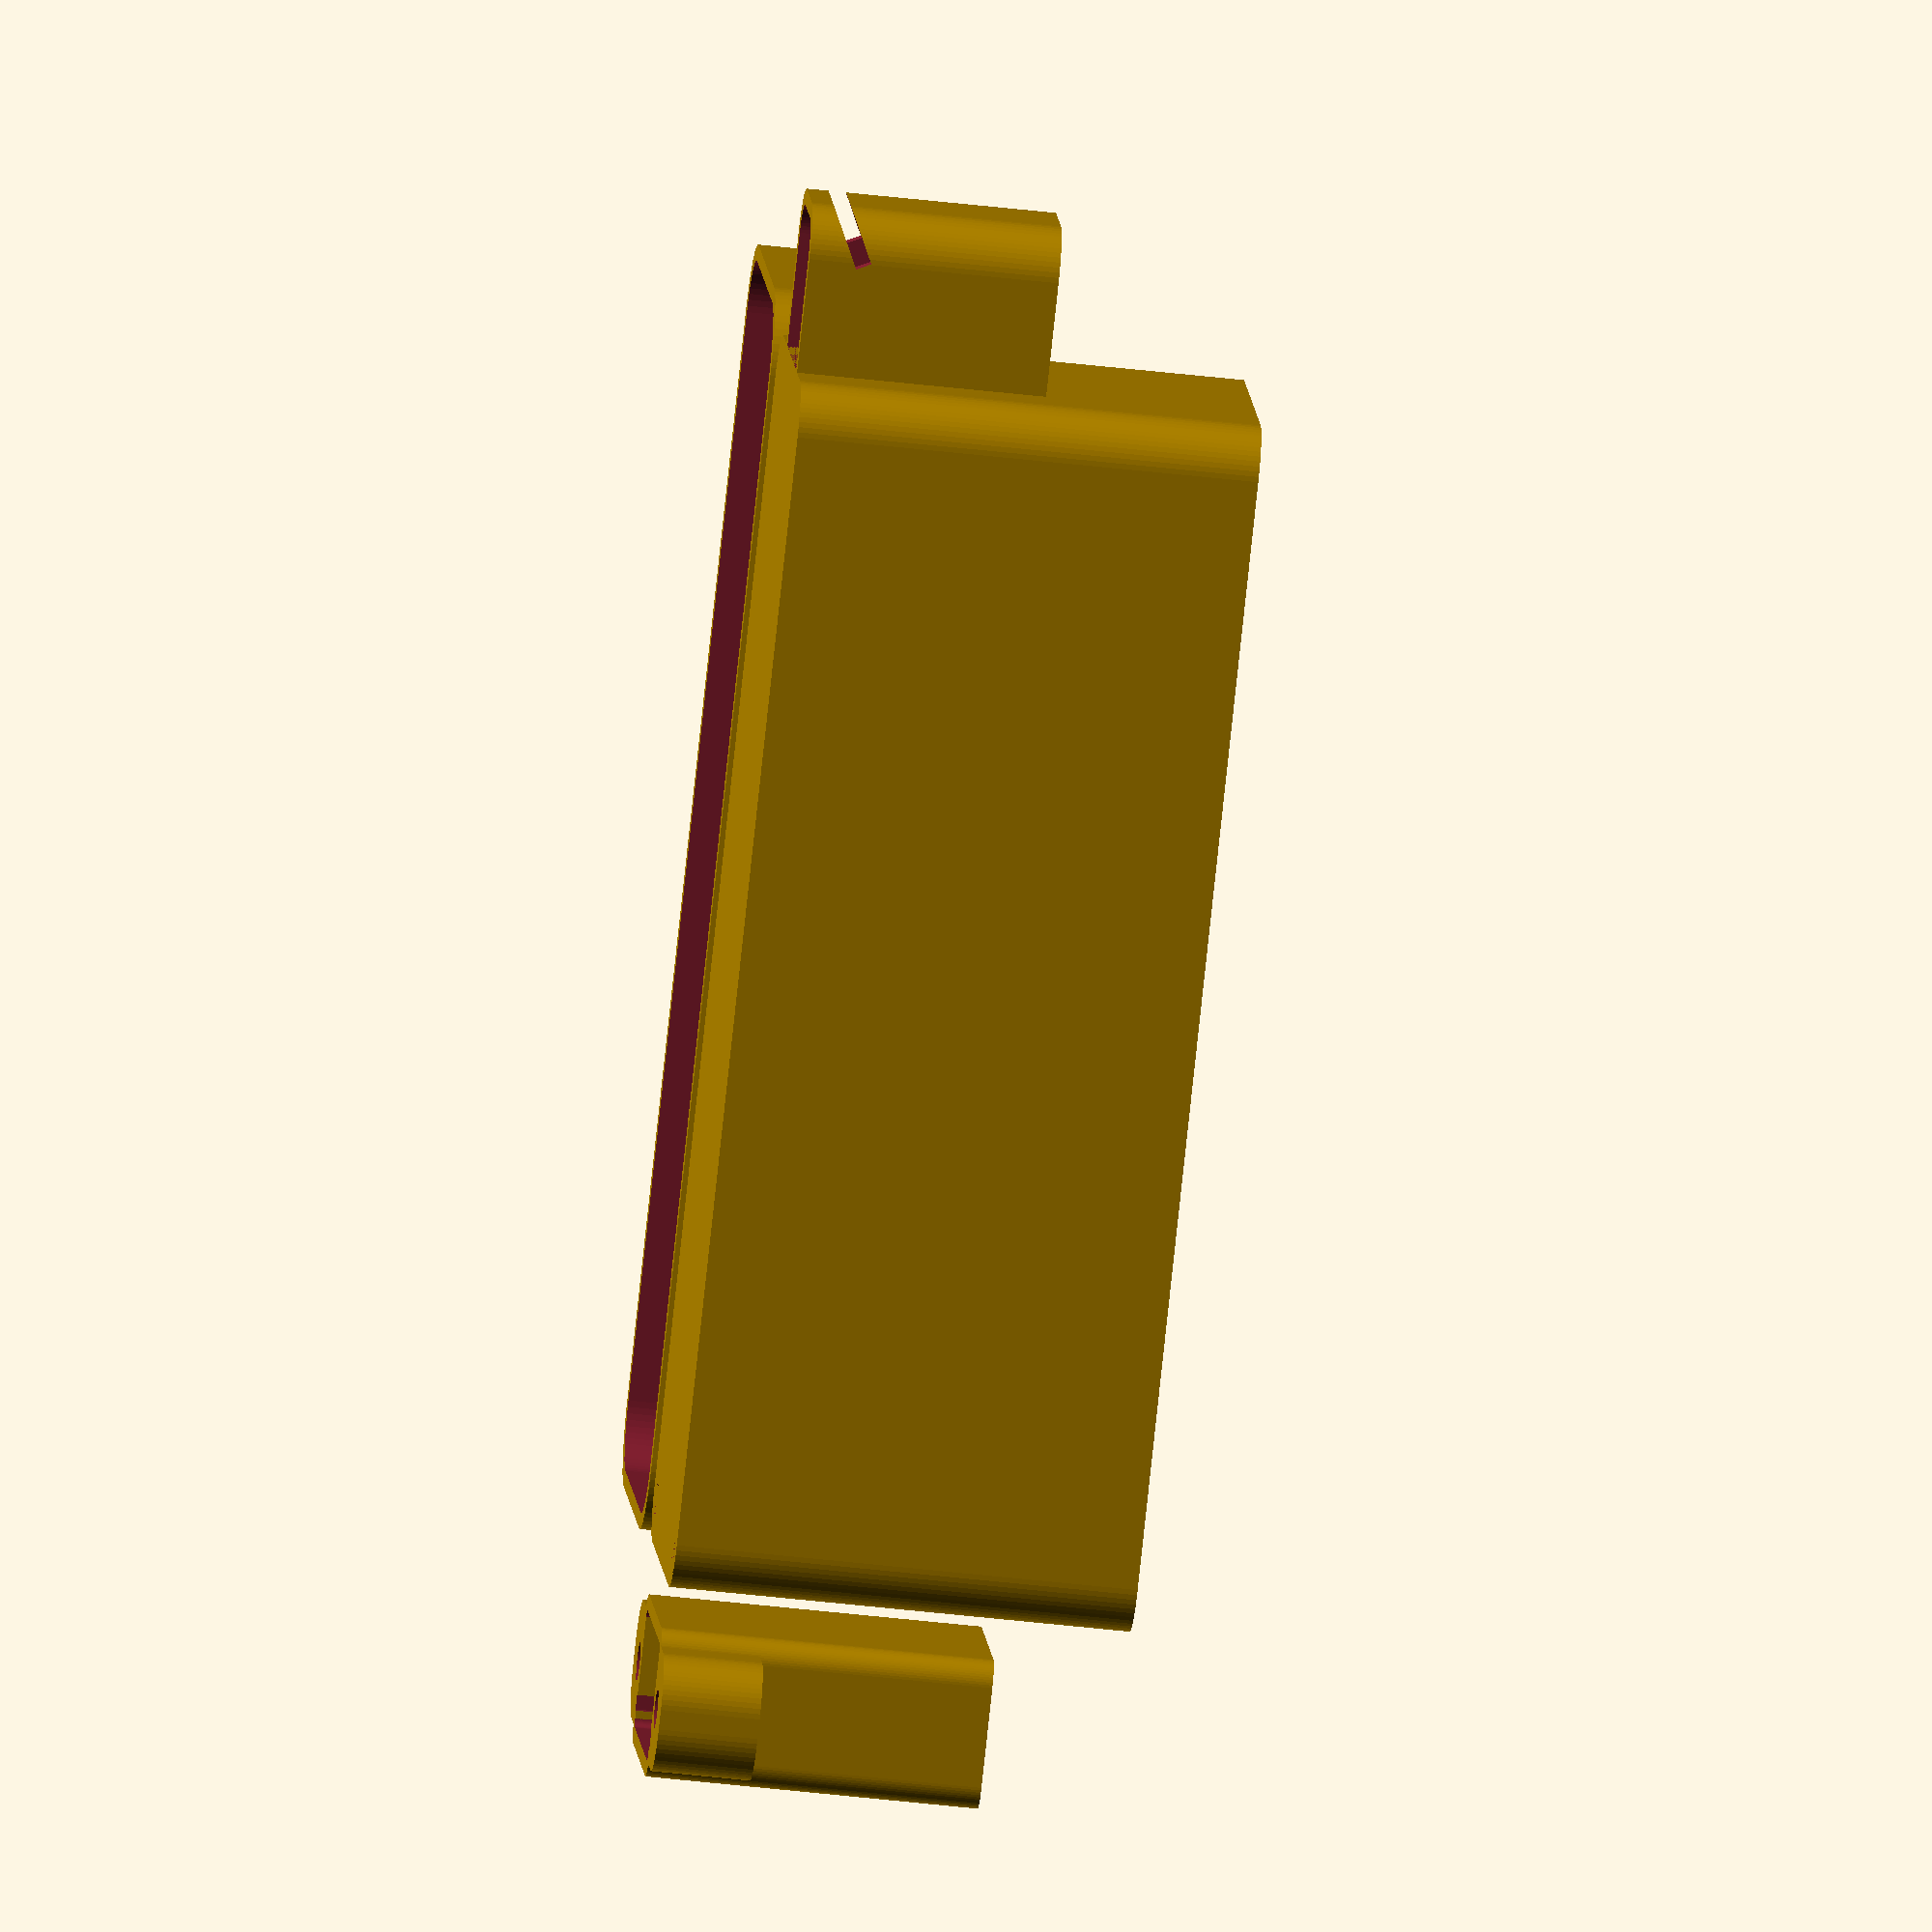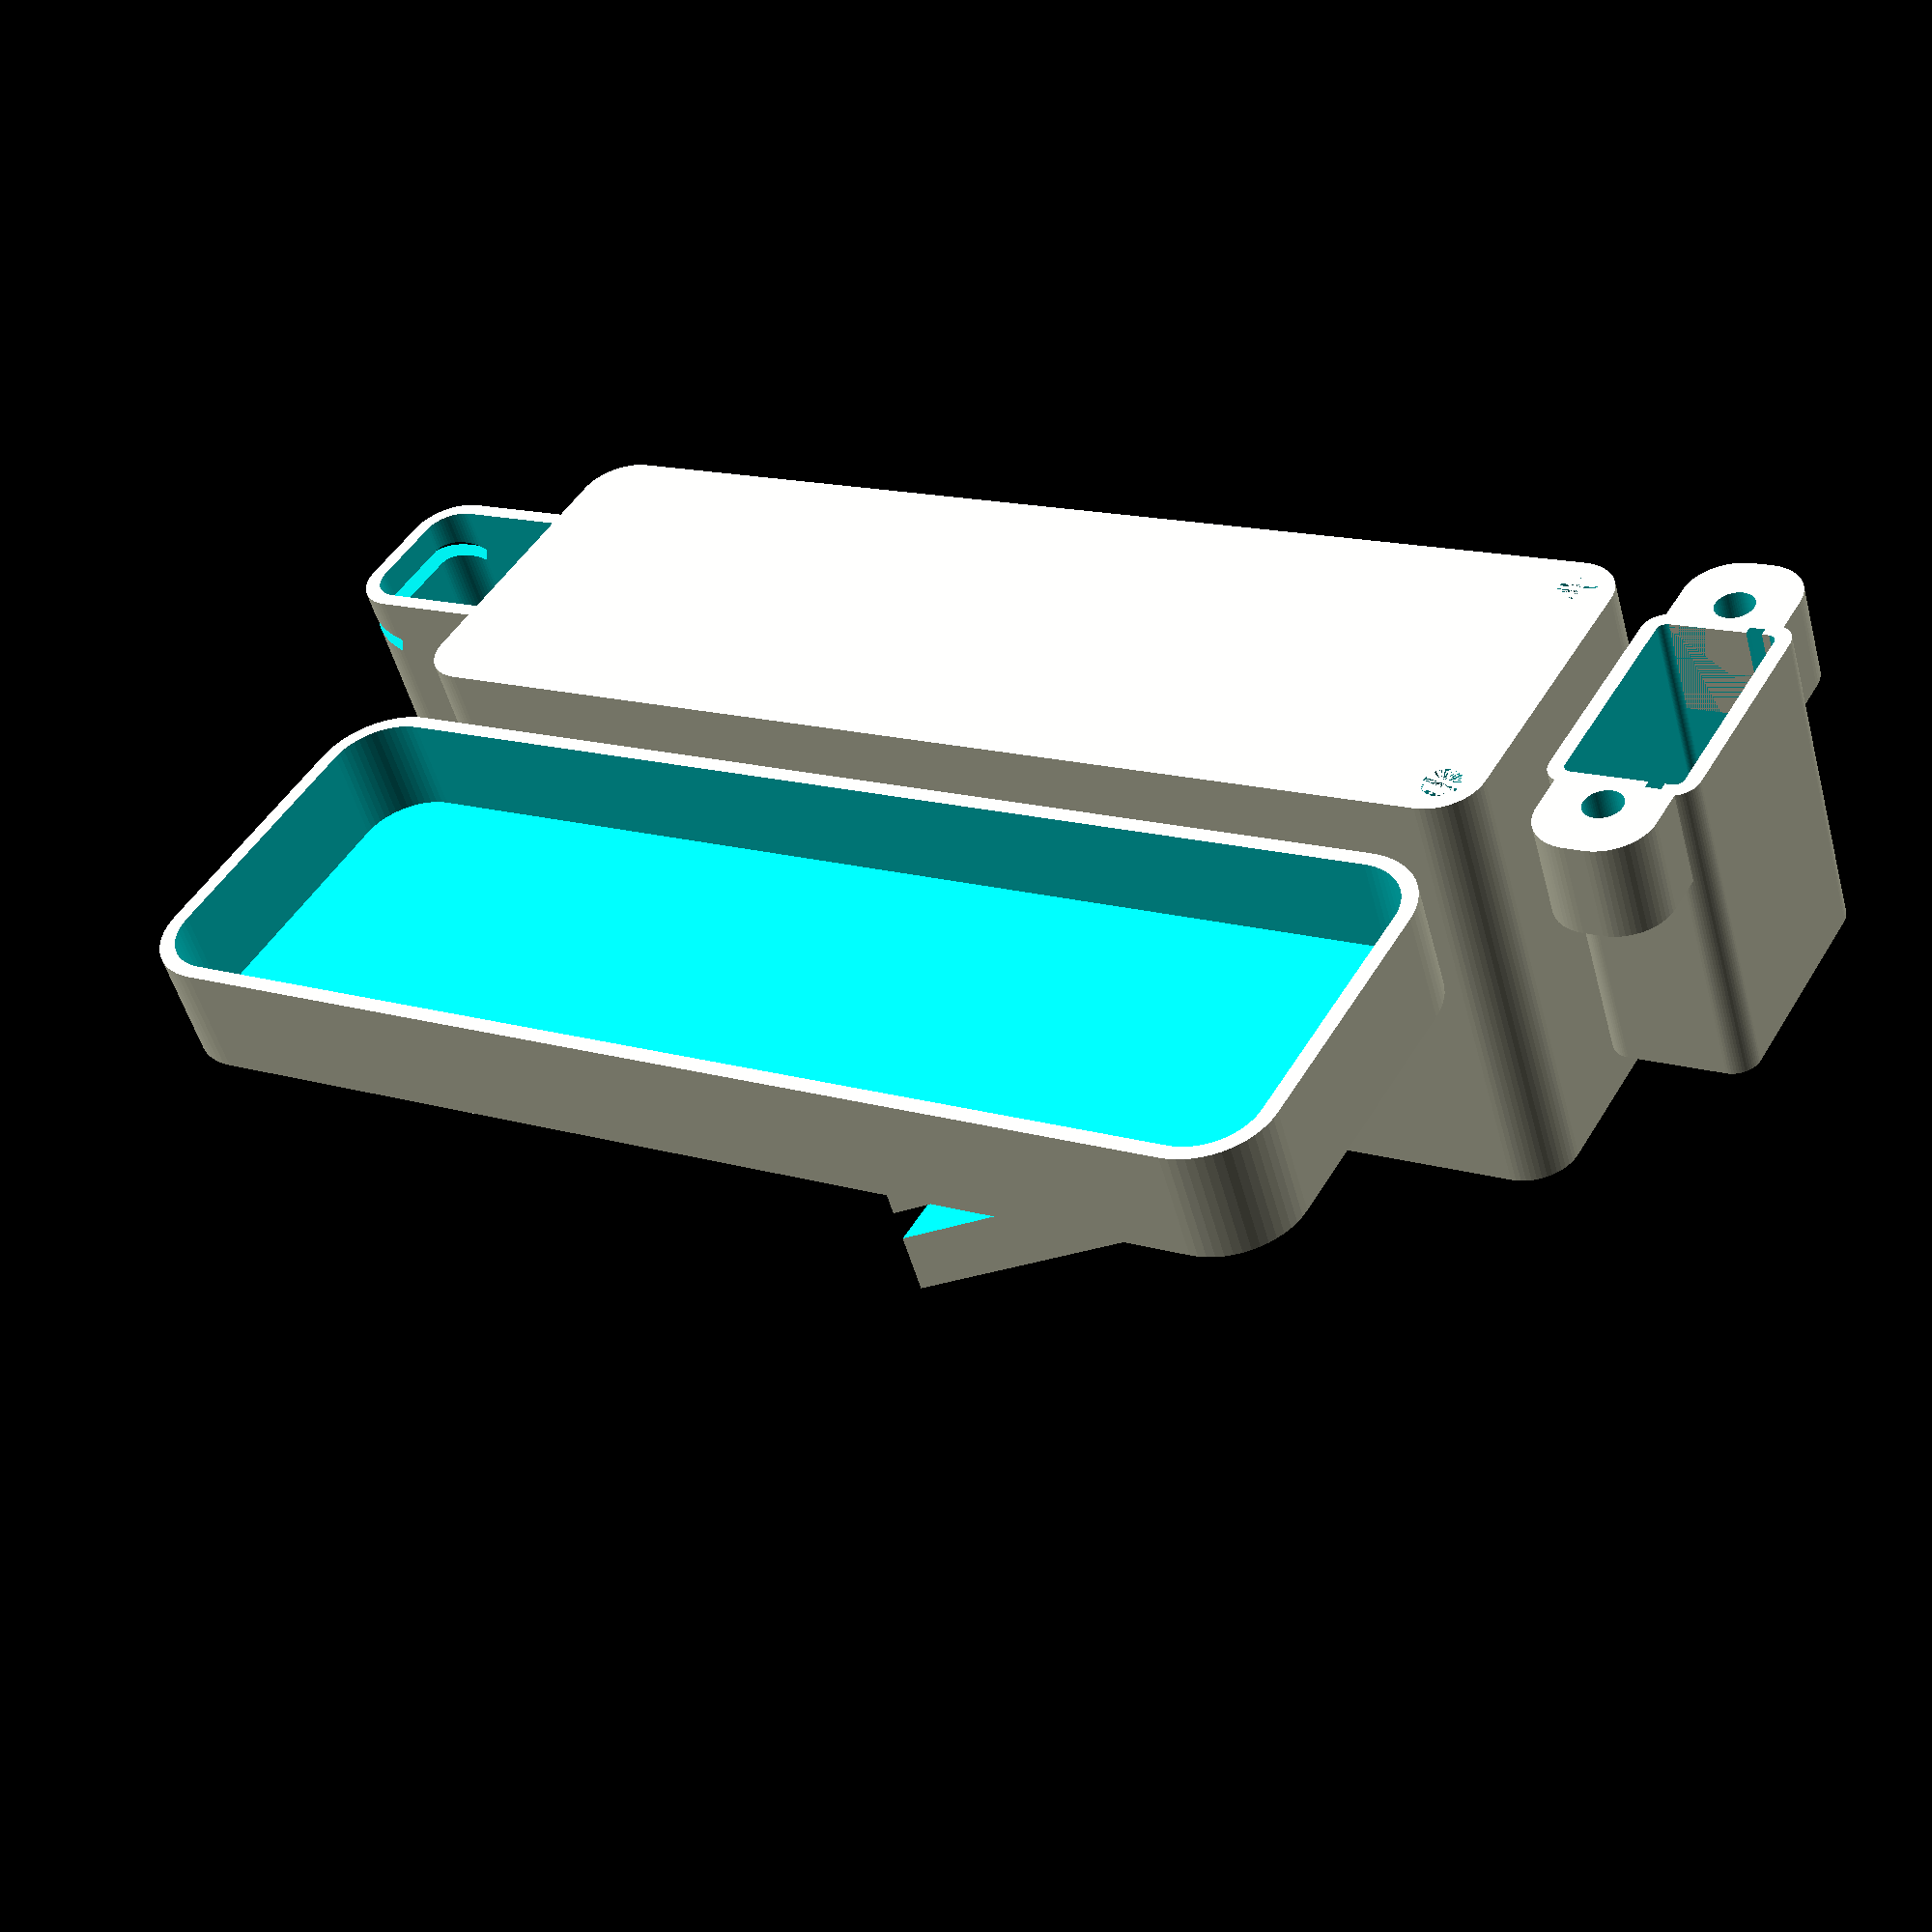
<openscad>

spike_dia = 4;
spike_sleeve = 25;
wall=1.6;
fuzz = 0.1;

$fn = 60;

tilt_angle = 25;

length=35;
width=85+35;
height=45;
clearance=0.2;
radius = 5;

battery_fence_inset = 85;
battery_fence_height = 20;

spike_inset = radius - 1;

spike_spacing = length+2*wall-2*spike_inset;

lid_height = 10;
sensor_length = 15;
sensor_height = 12;
sensor_width = 15;
sensor_up = 10;

pcap_height = 32;
pcap_length = 22.5;
pcap_width = 12;

module lozenge(l,w,h,r) {
    hull() {
        translate([r,r,0]) cylinder(r=r,h=h);
        translate([l-r,r,0]) cylinder(r=r,h=h);
        translate([l-r,w-r,0]) cylinder(r=r,h=h);
        translate([r,w-r,0]) cylinder(r=r,h=h);
    }
}

module halflozenge(l,w,h,r) {
    hull() {
        cube([l,w-r,h]);
        translate([l-r,w-r,0]) cylinder(r=r,h=h);
        translate([r,w-r,0]) cylinder(r=r,h=h);
    }
}

module spike_post() {
    //lozenge(post_dia, post_dia, spike_sleeve+10, radius+wall/2);
    cylinder(r=spike_inset-wall/2, h=spike_sleeve+10);
}

module lozenge_box(length,width,height,radius,wall) {
    difference() {
	lozenge(length+2*wall, width+2*wall, height+wall, radius);
	translate([wall,wall,wall]) lozenge(length, width, height+wall+fuzz, radius-wall);
    }
}

module halflozenge_box(length,width,height,radius,wall) {
    difference() {
	halflozenge(length+2*wall, width+2*wall, height+wall, radius);
	translate([wall,wall,wall]) halflozenge(length, width, height+fuzz, radius-wall);
    }
}

module body() {
    lozenge_box(length, width, height, radius, wall);
    translate([wall,wall+battery_fence_inset,wall]) cube([length,wall,battery_fence_height]);
}

module hutch() {
    halflozenge_box(sensor_length,sensor_width,wall+sensor_up+sensor_height,radius,wall);
}

module assembly() {
    difference() {
        union() {
            body();
	    translate([wall+length/2-sensor_length/2-wall,wall+width,wall+sensor_up+sensor_height+wall]) scale([1,1,-1]) hutch();
            translate([spike_inset,spike_inset,0]) spike_post();
            translate([length+2*wall-spike_inset,spike_inset,0]) spike_post();
        }
        translate([length+2*wall-spike_inset,spike_inset,0]) cylinder(d=spike_dia, h=spike_sleeve);
        translate([spike_inset,spike_inset,0]) cylinder(d=spike_dia, h=spike_sleeve);
	translate([wall+length/2-sensor_length/2,wall+width-fuzz,wall+sensor_up]) cube([sensor_length,wall+2*fuzz,sensor_height]);
	translate([0,width+2*wall+sensor_width-4,3*wall]) rotate([-tilt_angle,0,0]) cube([length+2*wall,sensor_width,1.6]);
    }
}


module lid() {
    translate([0,0,lid_height+wall]) {
	scale([1,1,-1]) lozenge_box(length+2*clearance+2*wall,width+2*clearance+2*wall,lid_height,radius+2*wall-2*clearance, wall);
	translate([0,10,0])
	difference() {
	    union() {
		translate([wall+clearance+length/2-12,0,0]) cube([5,40,40]);
		translate([wall+clearance+length/2+7,0,0]) cube([5,40,40]);
	    }
	    rotate([25,0,0]) {
		translate([0,0,5]) cube([length+2*wall+2*clearance,width*1.5,width]);
		translate([0,10,-4]) cube([length+2*wall+2*clearance,width*1.5,3]);
	    }
	}
    }
    
}

module probe_cap() {
    difference() {
	union() {
	    translate([0,0,pcap_height+wall]) scale([1,1,-1]) lozenge_box(pcap_length, pcap_width,pcap_height,radius/2,wall);
	    translate([wall,wall+pcap_width,0]) rotate([0,0,-90]) scale([1,-1,1]) halflozenge(pcap_width,pcap_width-wall,10,radius);
	    translate([wall+pcap_length,wall+pcap_width,0]) rotate([0,0,-90]) halflozenge(pcap_width,pcap_width-wall,10,radius);
	}
	translate([wall+pcap_length/2-spike_spacing/2,wall+pcap_width/2,-fuzz]) cylinder(d=spike_dia, h=10+2*fuzz);
	translate([wall+pcap_length/2+spike_spacing/2,wall+pcap_width/2,-fuzz]) cylinder(d=spike_dia, h=10+2*fuzz);
	translate([wall/2,2*wall,-fuzz]) cube([pcap_length+wall,1.6,pcap_height]);
    }
}
    
assembly();
translate([length+10, -wall-clearance,0]) lid();
translate([length/2-pcap_length/2,-20,0]) probe_cap();
    


</openscad>
<views>
elev=52.4 azim=298.6 roll=263.0 proj=o view=solid
elev=231.6 azim=239.7 roll=345.0 proj=p view=solid
</views>
